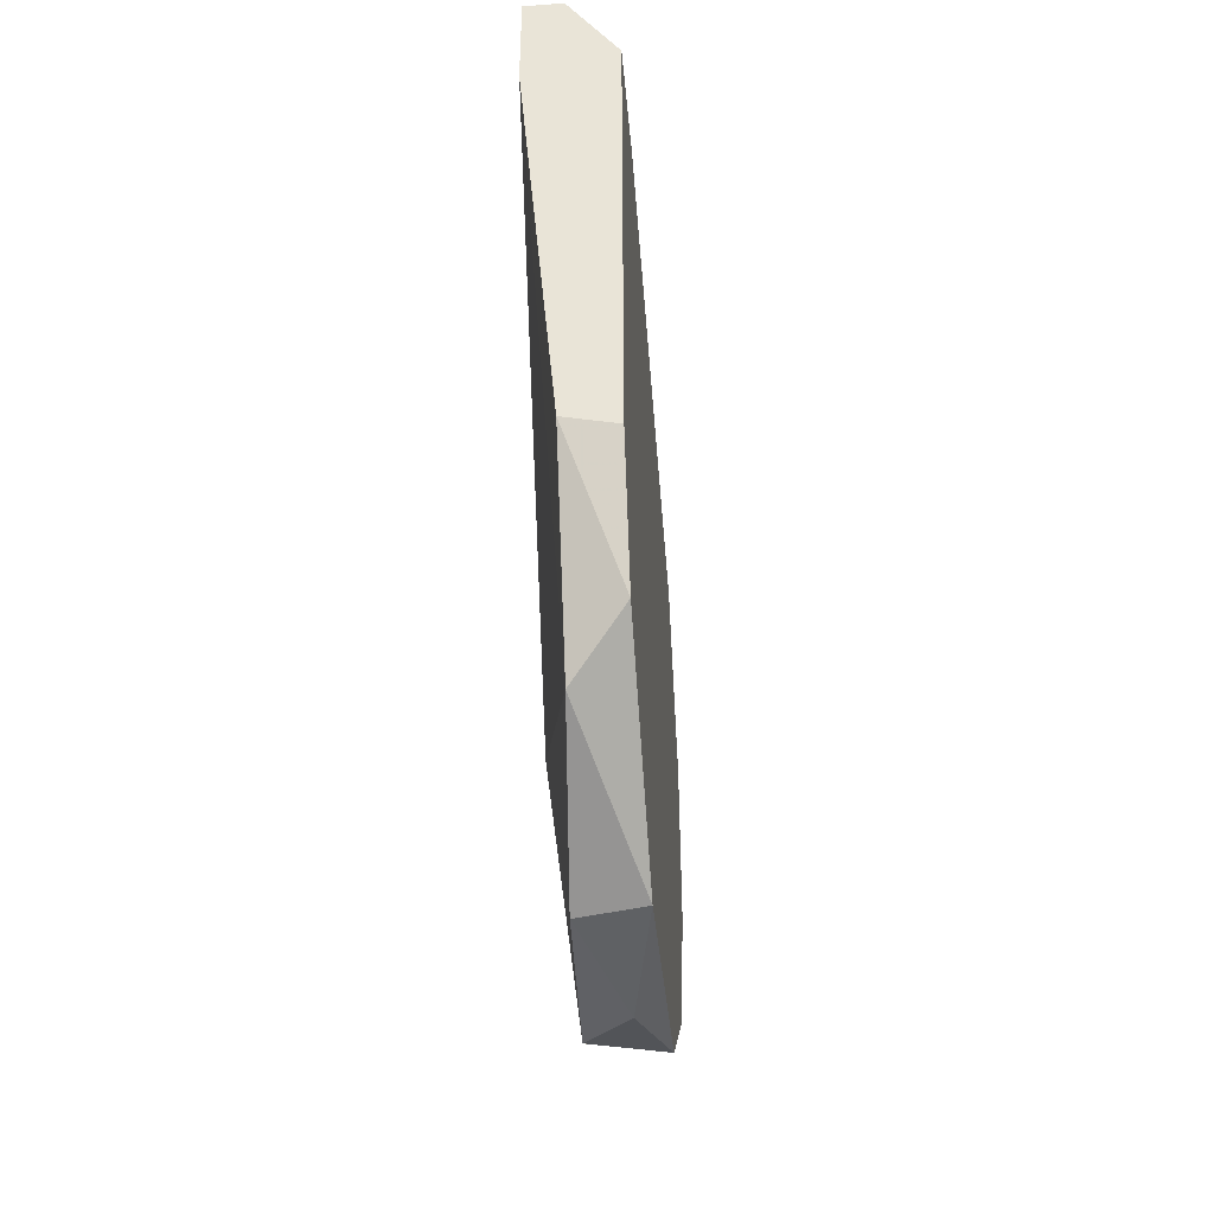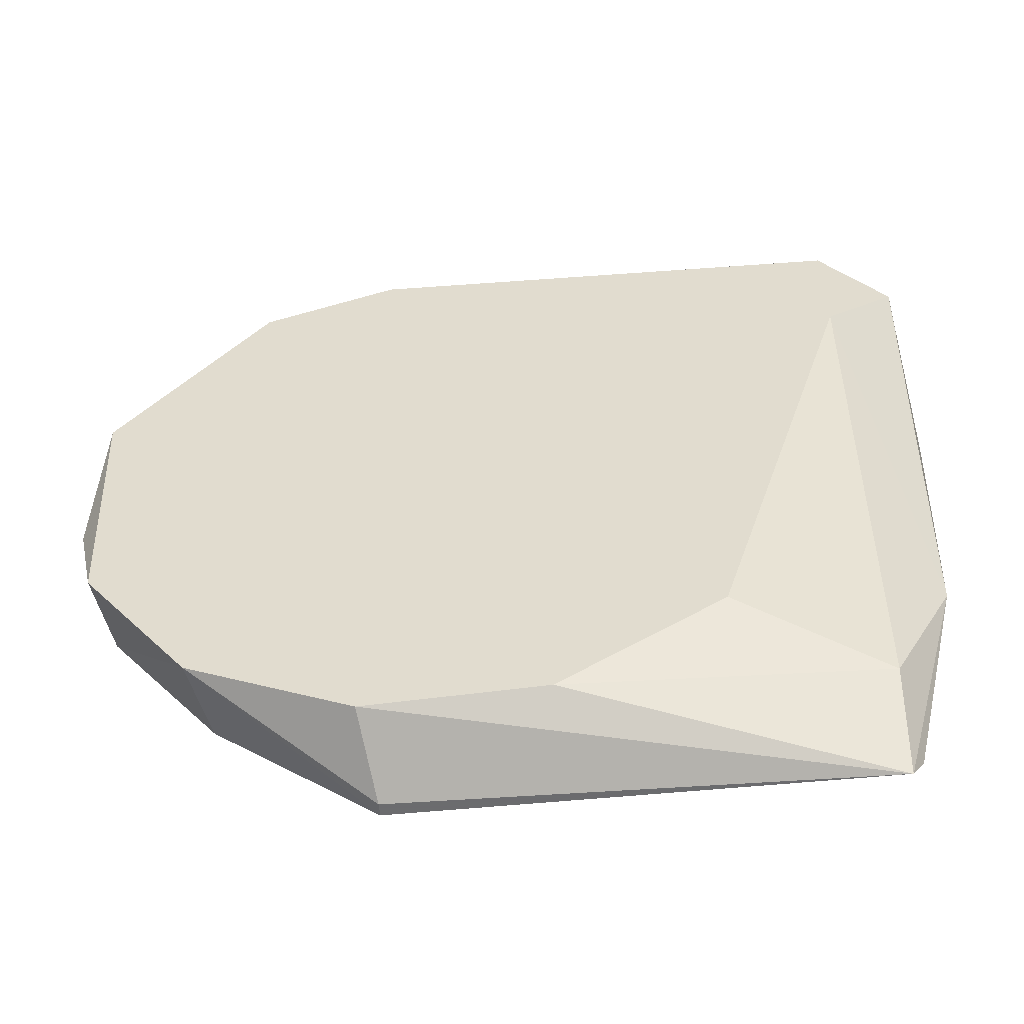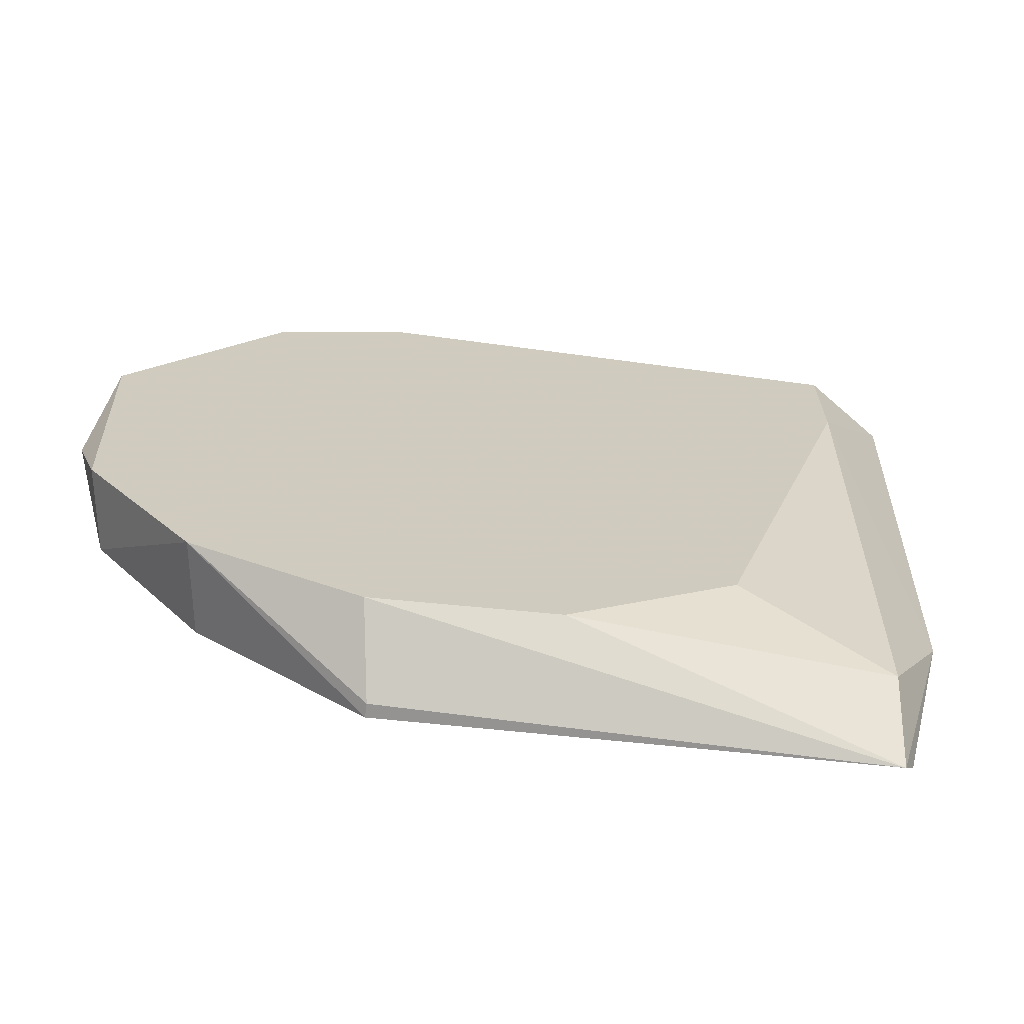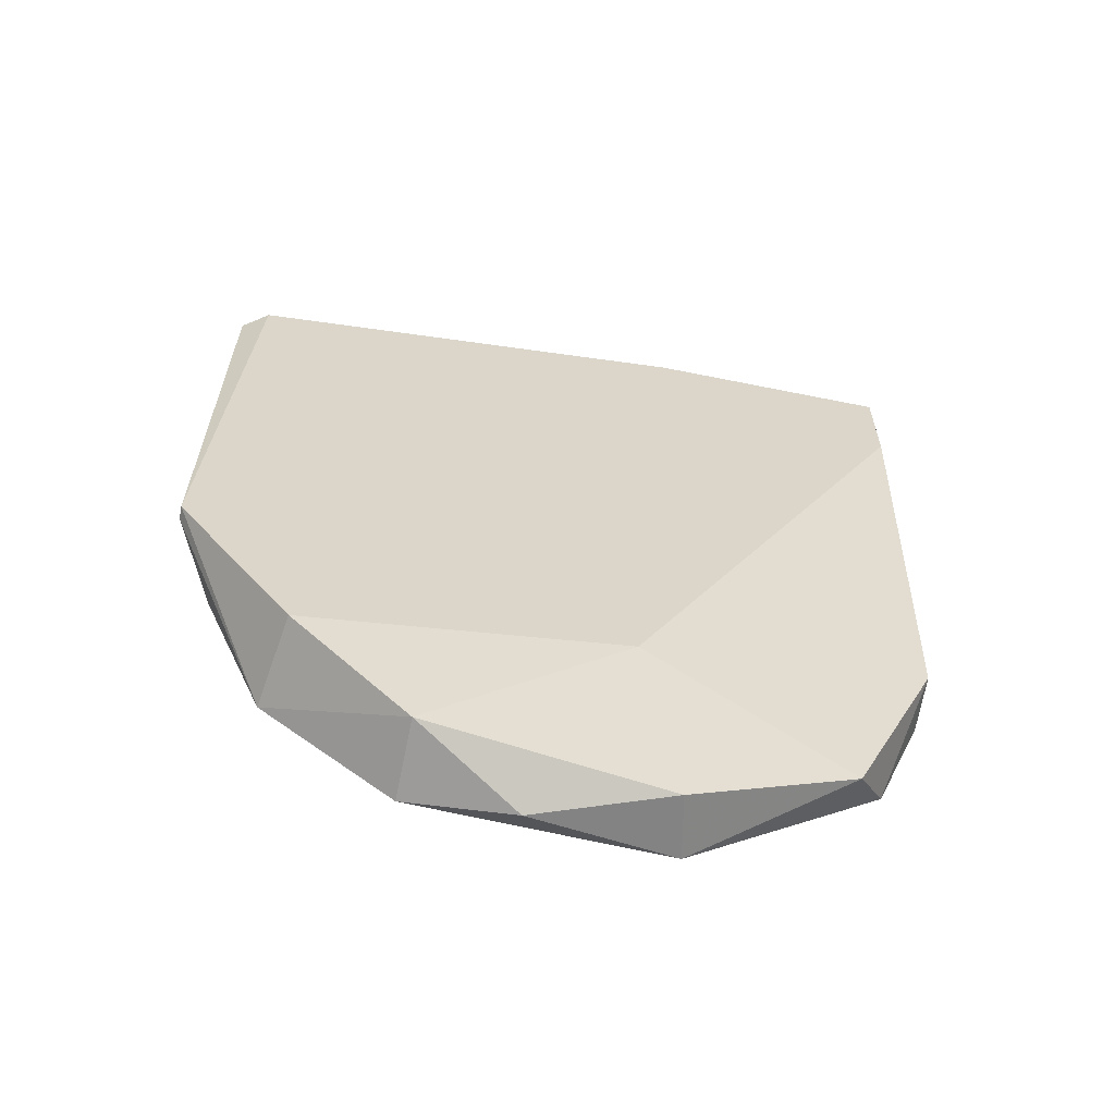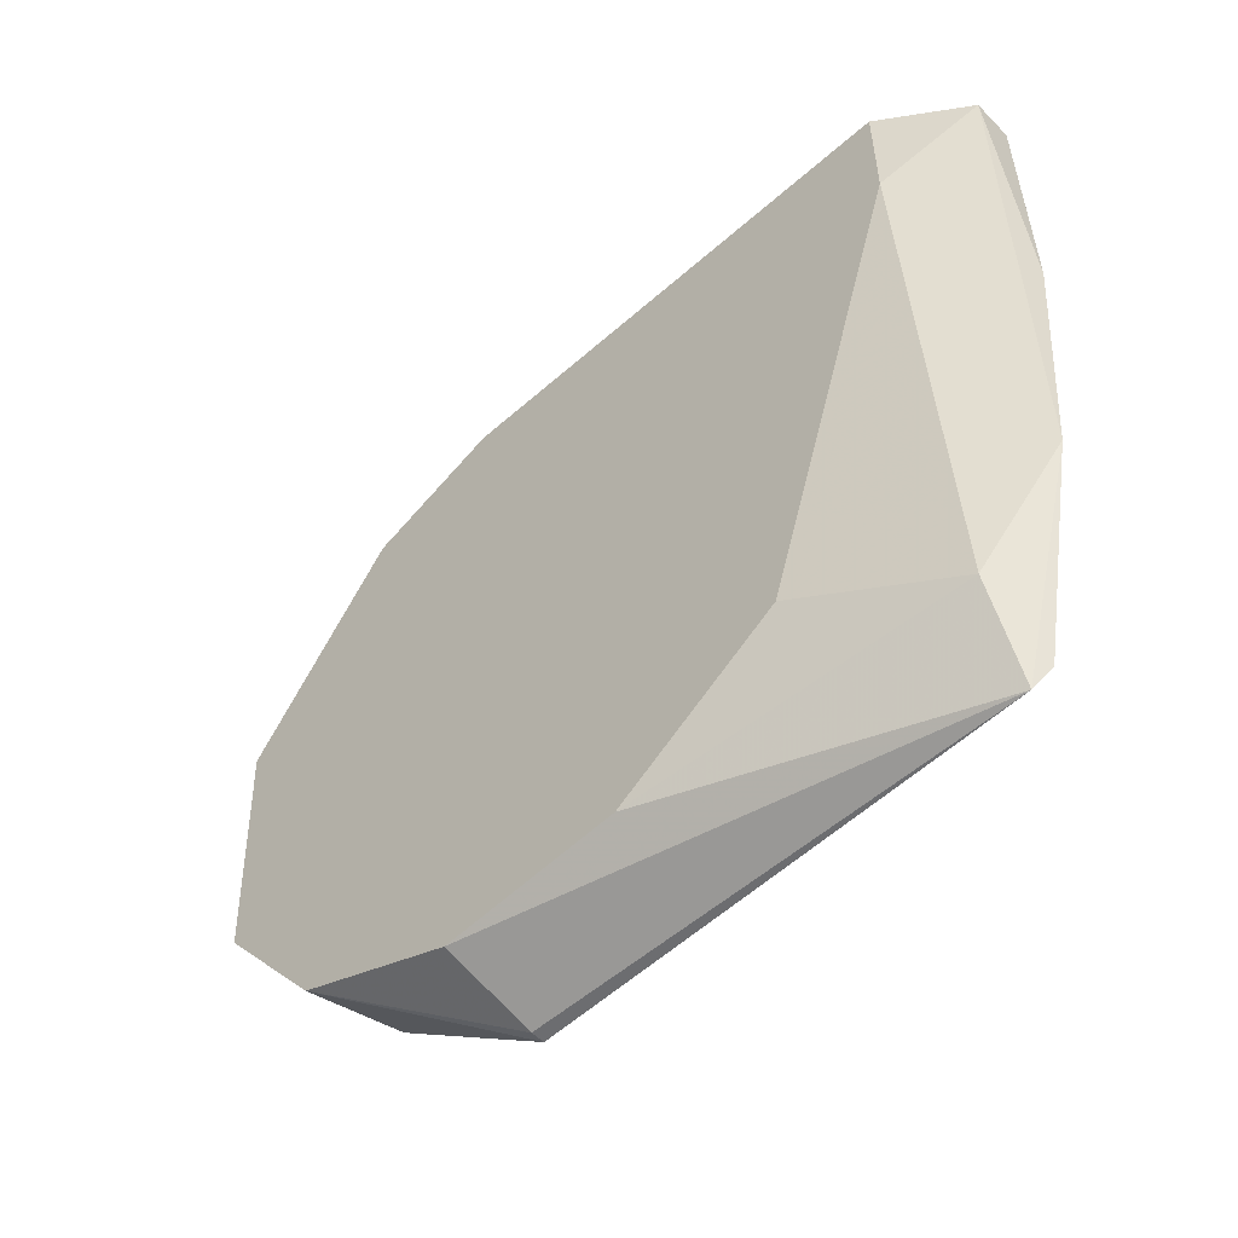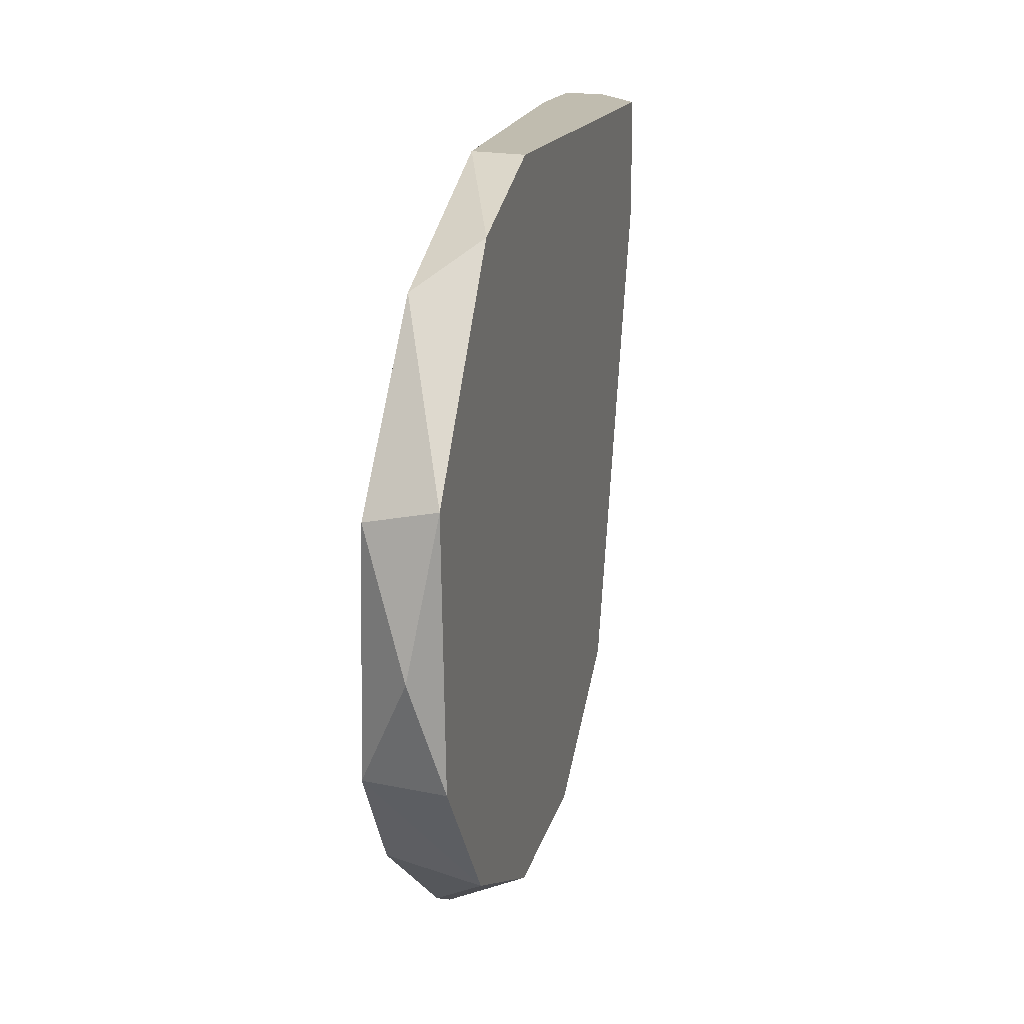
<metadata>
{"format":"obj","ext":"obj","renderer":"f3d","projection":"perspective","resolution":1024,"background":"white","views":[{"elev":-40.5,"azim":-174.9,"up":"+Z"},{"elev":-53.5,"azim":-85.5,"up":"+Y"},{"elev":-66.8,"azim":-97.7,"up":"+Y"},{"elev":-60.9,"azim":78.2,"up":"+Z"},{"elev":-54.0,"azim":-46.8,"up":"+Y"},{"elev":16.3,"azim":-165.5,"up":"+Y"}]}
</metadata>
<code>
v -0.0622 -0.1238 0.009366
v -0.05719 -0.1673 0.01856
v -0.0622 -0.1648 0.01772
v -0.05886 -0.1205 0.0528
v -0.05803 -0.1372 0.000177
v -0.05636 -0.1656 0.04861
v -0.0622 -0.128 0.04778
v -0.05636 -0.1205 0.04611
v -0.05636 -0.1598 0.008529
v -0.0622 -0.1522 0.001014
v -0.0597 -0.1614 0.04778
v -0.05886 -0.1205 0.01856
v -0.0622 -0.1572 0.03859
v -0.0622 -0.1205 0.04778
v -0.05636 -0.1397 0.01187
v -0.05636 -0.1364 0.0528
v -0.0622 -0.1364 0.000177
v -0.05886 -0.1263 0.006028
v -0.05719 -0.1673 0.04778
v -0.05719 -0.1522 0.001847
v -0.0622 -0.1606 0.007697
v -0.05719 -0.1522 0.05196
v -0.0622 -0.1639 0.02857
v -0.0622 -0.1205 0.01772
v -0.05636 -0.1205 0.0528
v -0.05636 -0.1673 0.01856
v -0.06053 -0.1455 -0.00066
f 19 11 23
f 5 20 27
f 11 13 23
f 13 3 23
f 19 6 22
f 6 16 22
f 16 4 22
f 7 11 22
f 12 1 24
f 11 19 22
f 1 14 24
f 19 2 26
f 8 4 25
f 4 16 25
f 16 8 25
f 9 6 26
f 6 19 26
f 2 21 26
f 21 9 26
f 17 5 27
f 10 17 27
f 4 7 22
f 14 12 24
f 20 9 21
f 3 19 23
f 3 10 21
f 10 20 21
f 20 10 27
f 8 6 9
f 3 1 10
f 4 8 12
f 7 3 13
f 11 7 13
f 7 4 14
f 1 7 14
f 4 12 14
f 8 9 15
f 1 3 7
f 10 1 17
f 1 12 18
f 12 8 18
f 8 15 18
f 15 5 18
f 17 1 18
f 5 17 18
f 3 2 19
f 15 9 20
f 5 15 20
f 6 8 16
f 2 3 21

</code>
